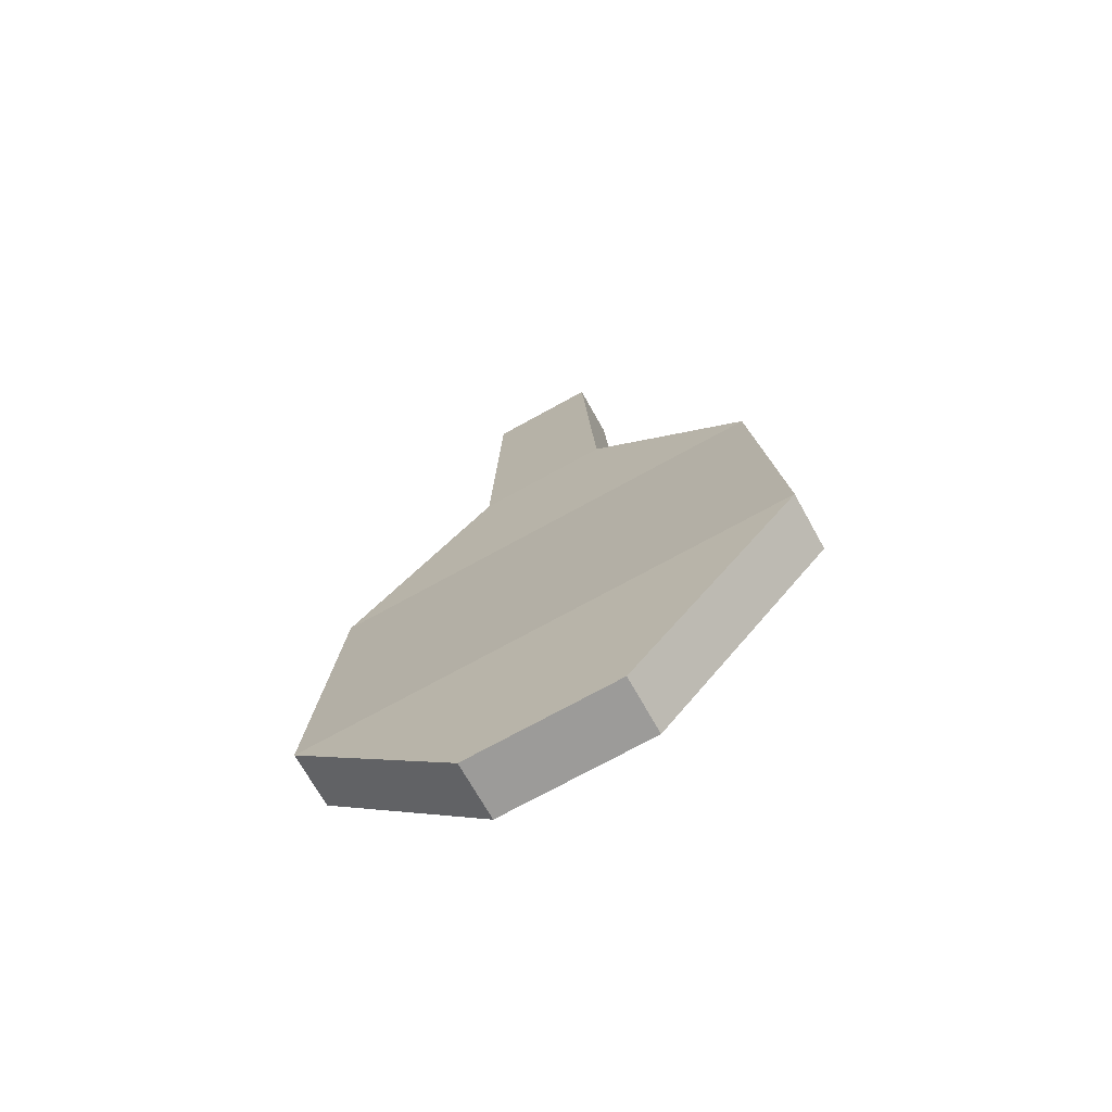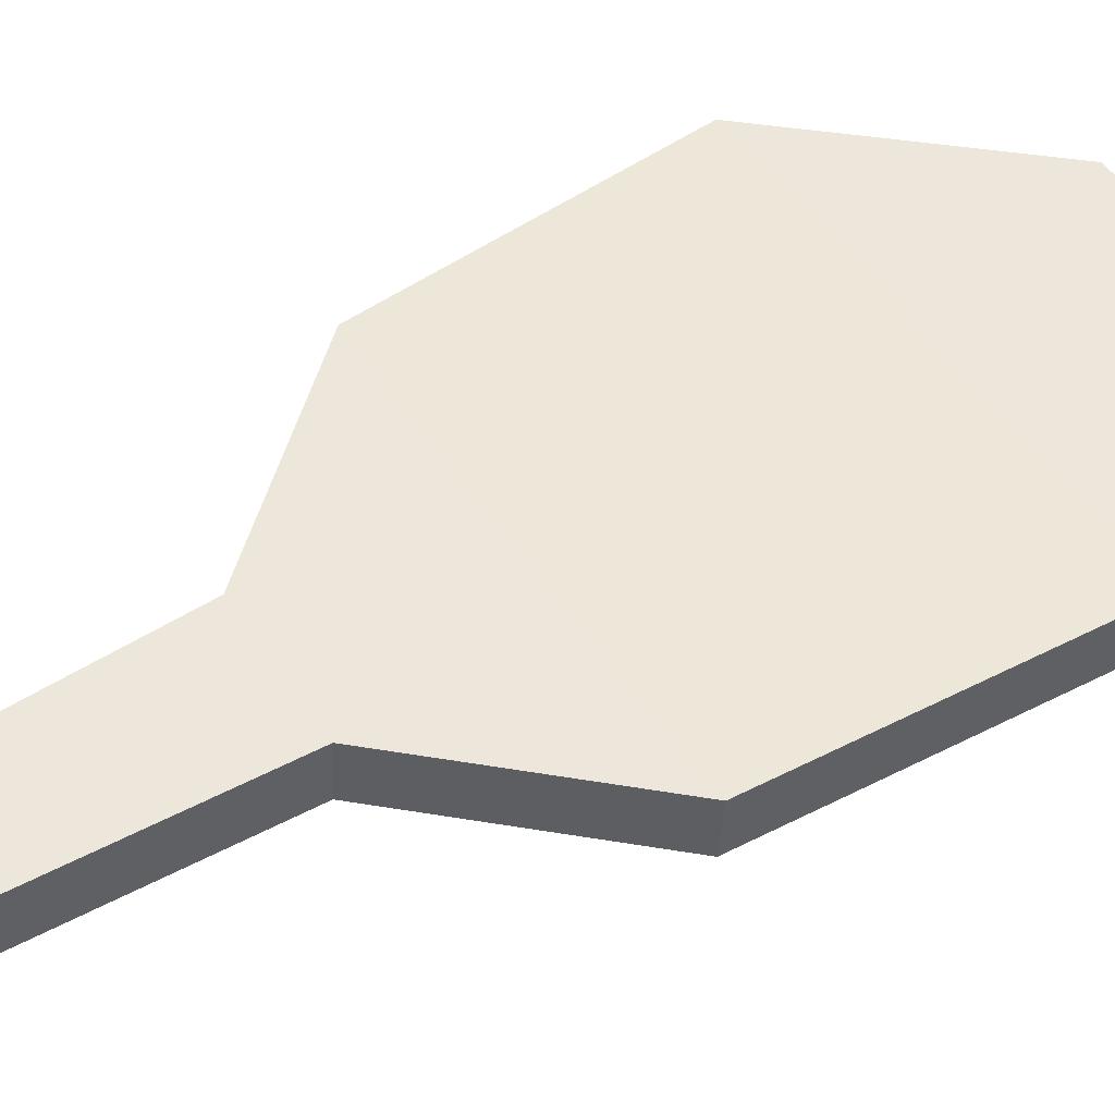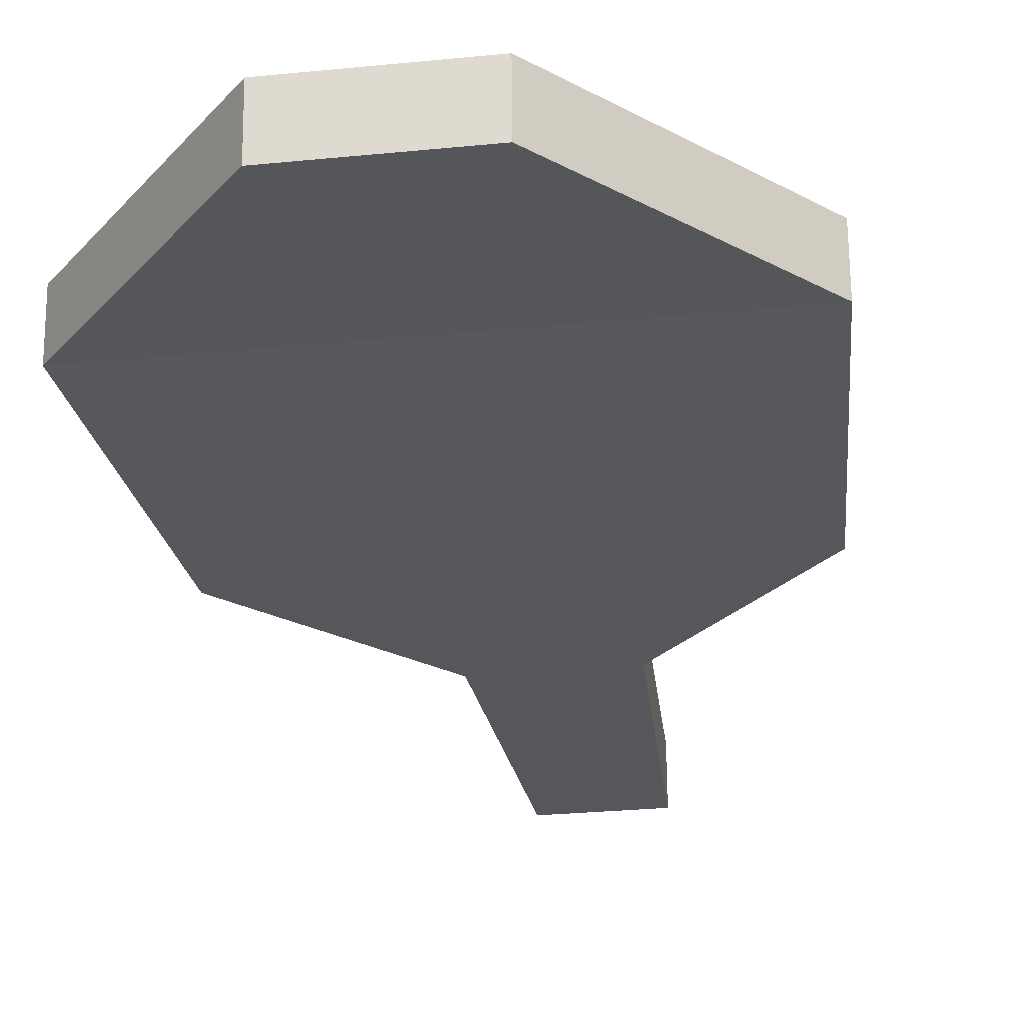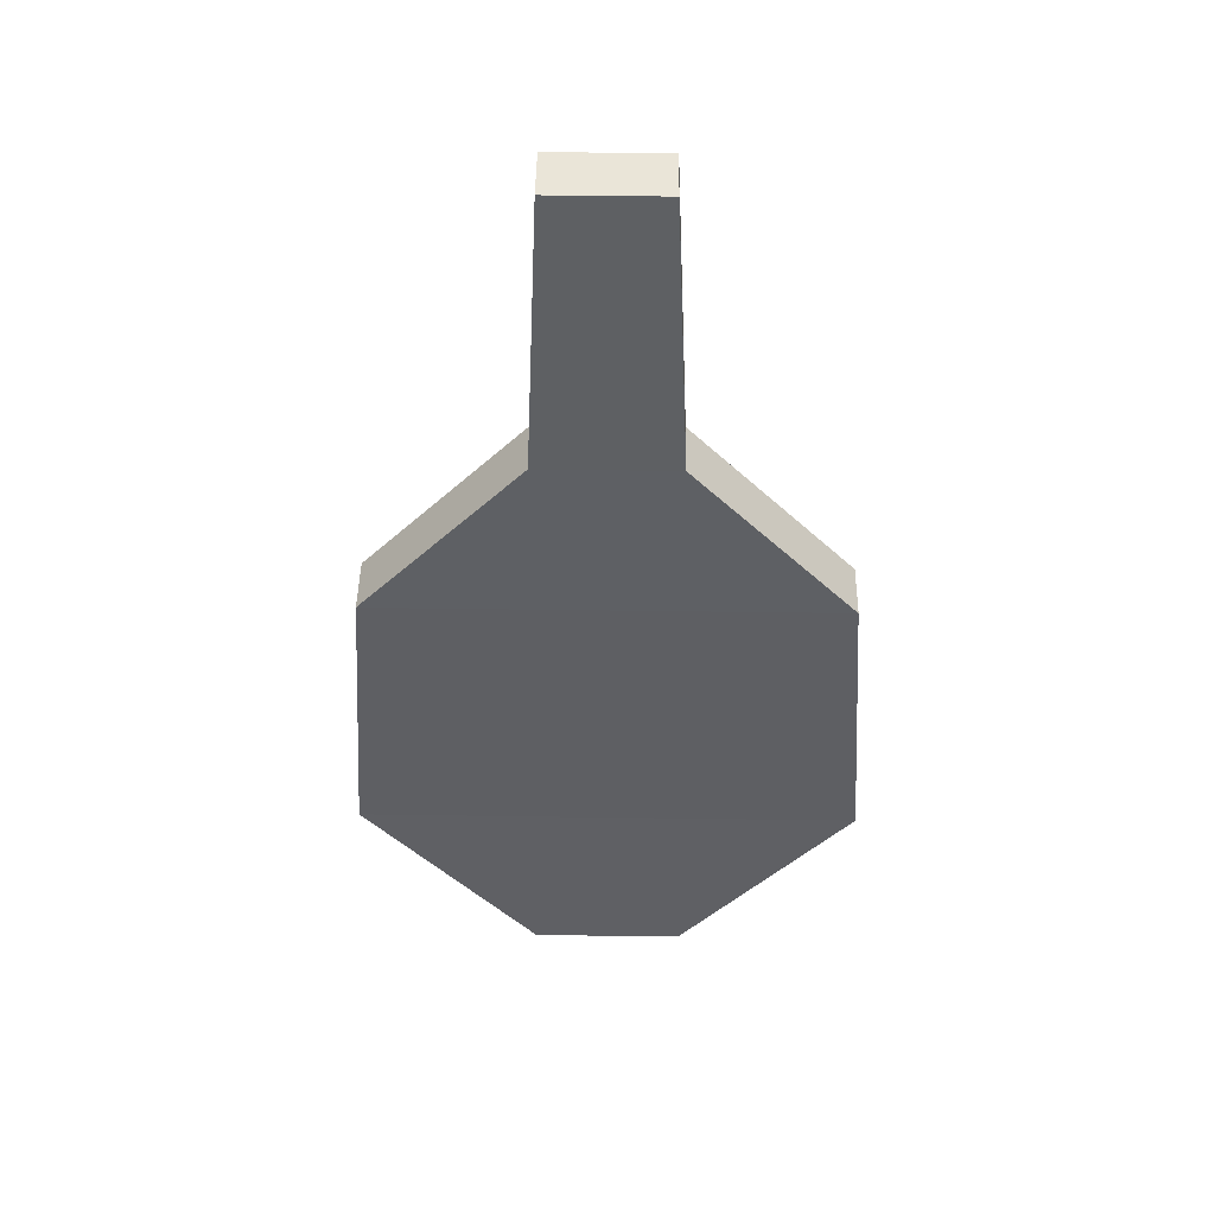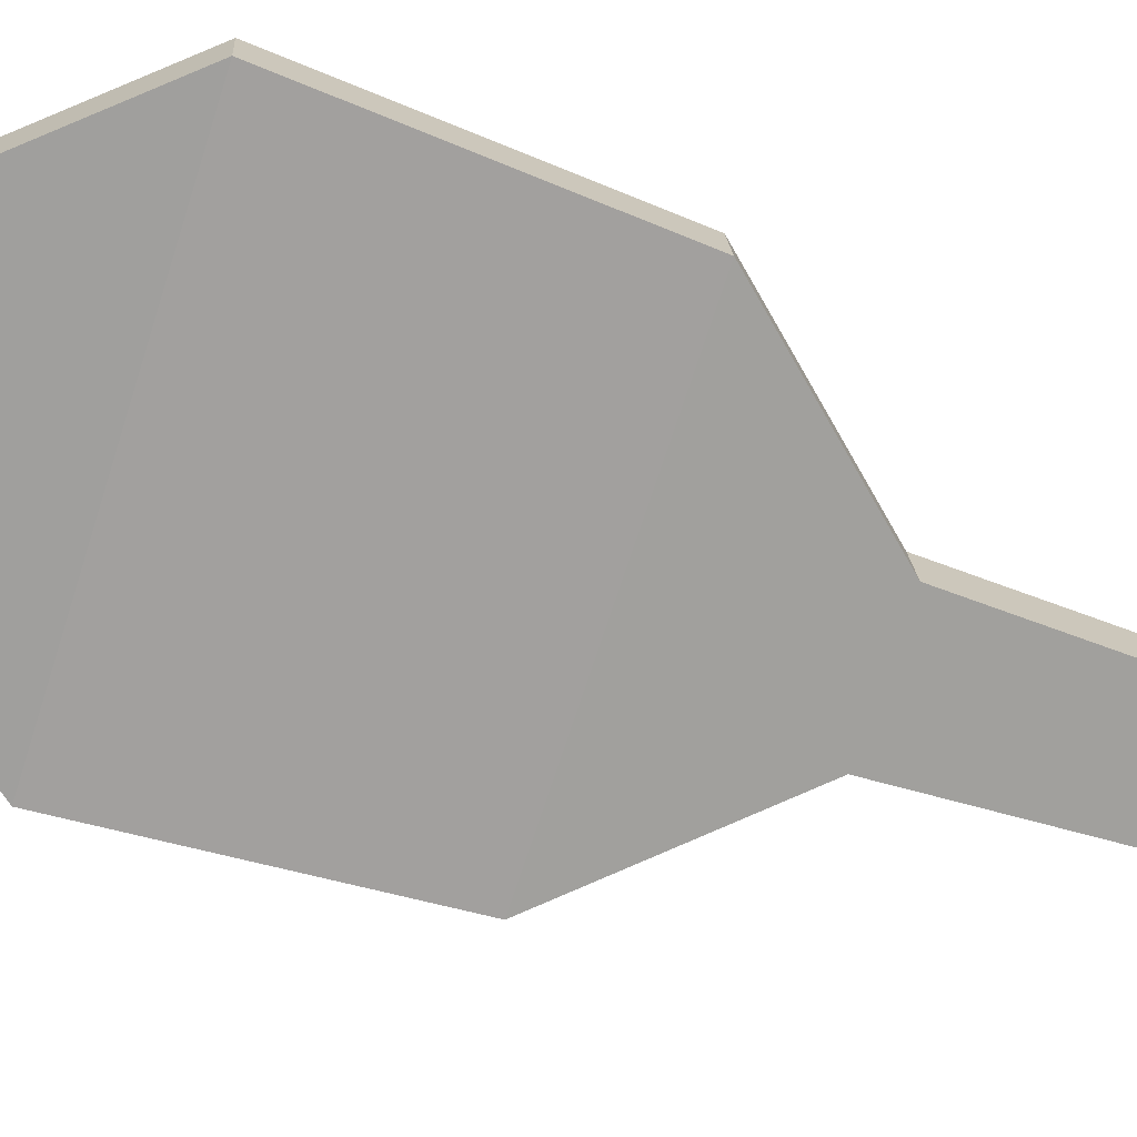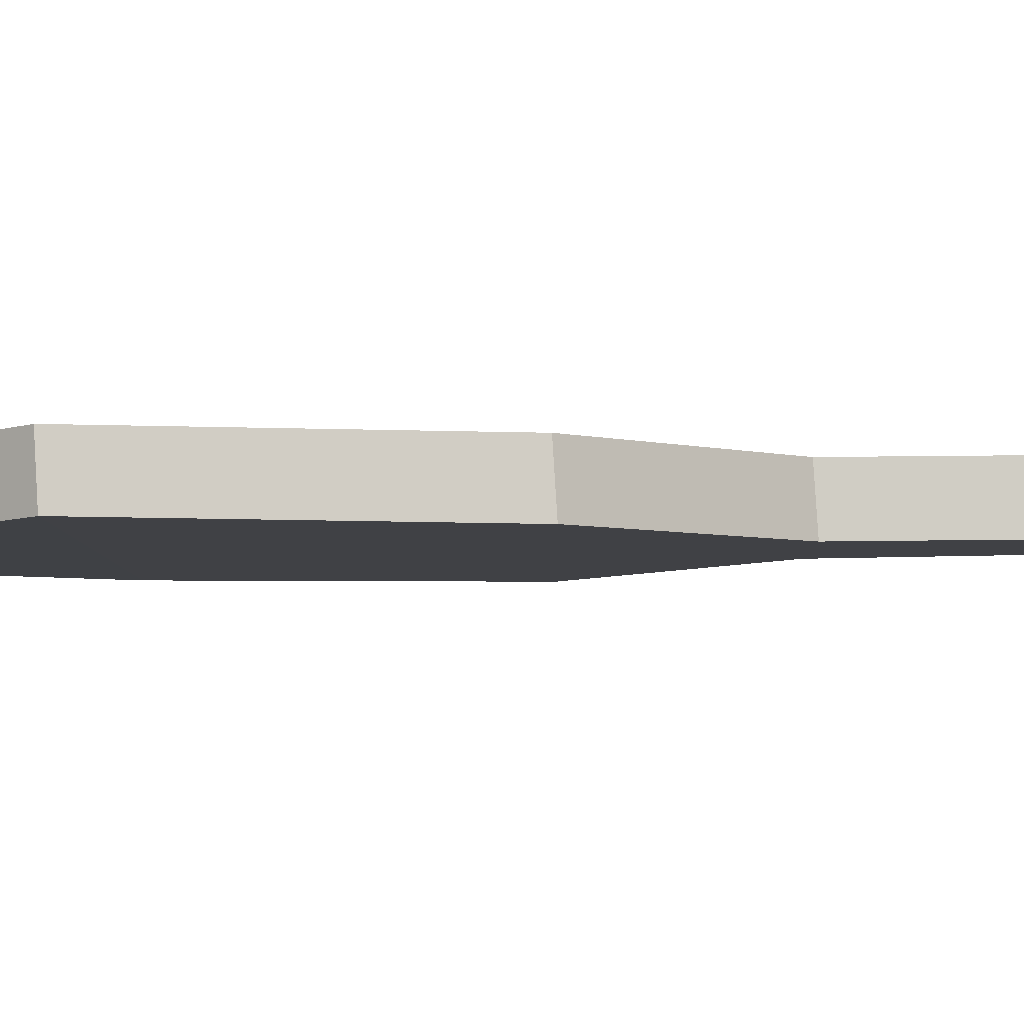
<metadata>
{"format":"obj","ext":"obj","renderer":"f3d","projection":"perspective","resolution":1024,"background":"white","views":[{"elev":-72.7,"azim":28.9,"up":"+Y"},{"elev":51.4,"azim":-122.7,"up":"+Z"},{"elev":-27.7,"azim":8.7,"up":"+Z"},{"elev":48.6,"azim":-179.1,"up":"+Y"},{"elev":-71.8,"azim":72.1,"up":"+Z"},{"elev":-5.8,"azim":90.6,"up":"+Z"}]}
</metadata>
<code>
o leek.002
v -0.01661 0.004487 0.001926
v 0.01661 0.004487 0.001926
v -0.005535 -0.03383 0.001698
v 0.005535 -0.03383 0.001698
v -0.01661 0.004744 -0.002247
v 0.01661 0.004744 -0.002247
v -0.005535 -0.03357 -0.002477
v 0.005535 -0.03357 -0.002477
v -0.01826 -0.01885 0.002152
v -0.01826 -0.01859 -0.002022
v -0.004908 0.0176 -0.001979
v 0.01826 -0.01885 0.002152
v 0.004908 0.0176 -0.001979
v 0.01826 -0.01859 -0.002022
v -0.004908 0.01735 0.002195
v 0.004908 0.01735 0.002195
f 15 1 2 16
f 4 3 7 8
f 9 1 5 10
f 3 9 10 7
f 1 15 11 5
f 16 2 6 13
f 11 13 6 5
f 2 12 14 6
f 12 4 8 14
f 10 5 6 14
f 7 10 14 8
f 3 4 12 9
f 12 2 1 9
f 16 13 11 15
o leek.001
v -0.003997 0.03856 0.002463
v 0.003997 0.03856 0.002463
v -0.003997 0.03882 -0.001711
v 0.003997 0.03882 -0.001711
v -0.004908 0.0176 -0.001979
v 0.004908 0.0176 -0.001979
v -0.004908 0.01735 0.002195
v 0.004908 0.01735 0.002195
f 17 23 24 18
f 23 17 19 21
f 19 20 22 21
f 18 24 22 20
f 20 19 17 18
f 24 23 21 22

</code>
